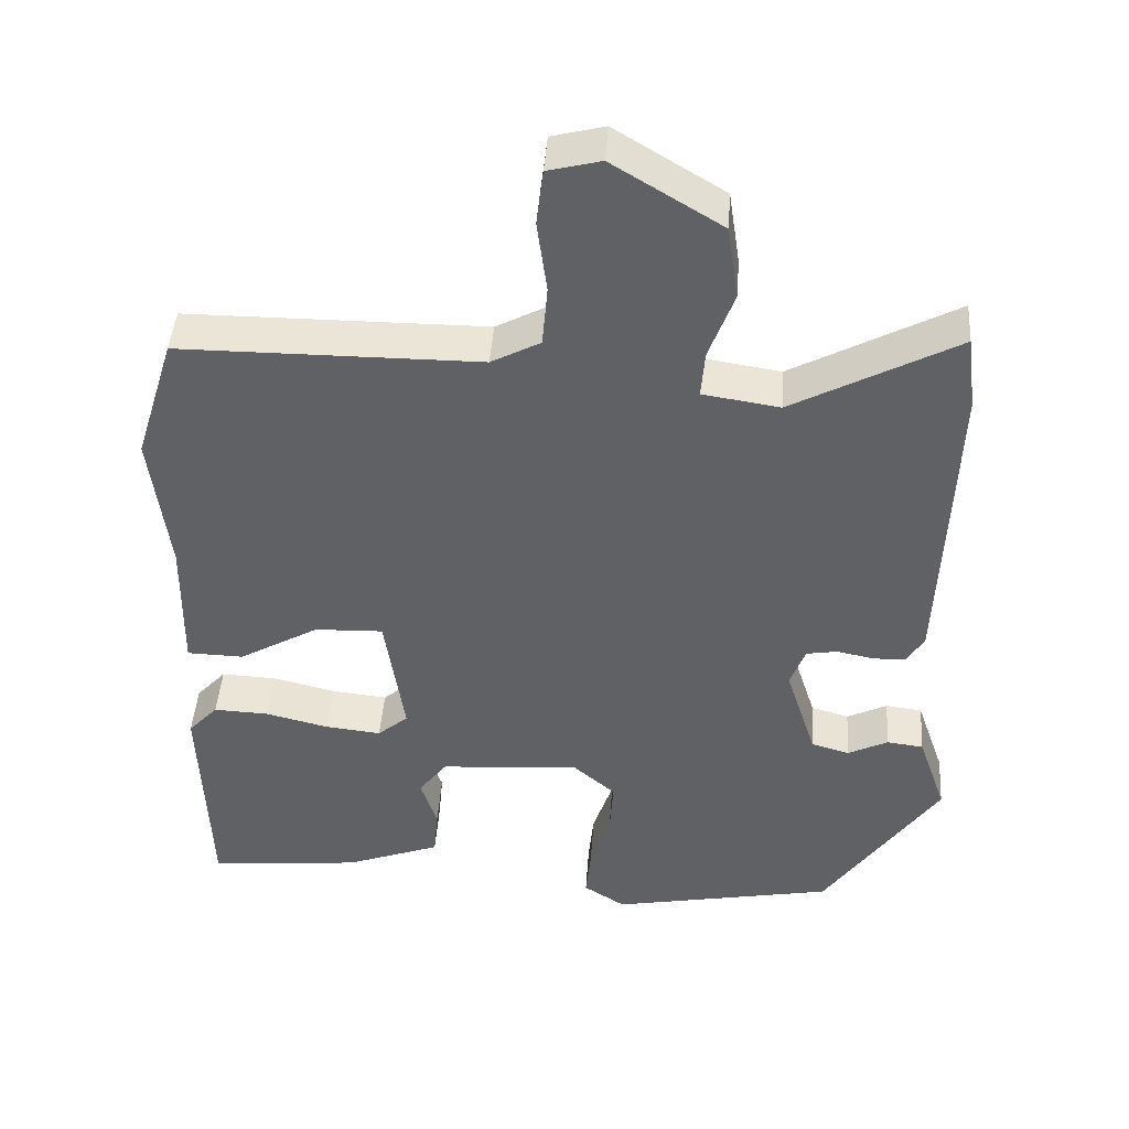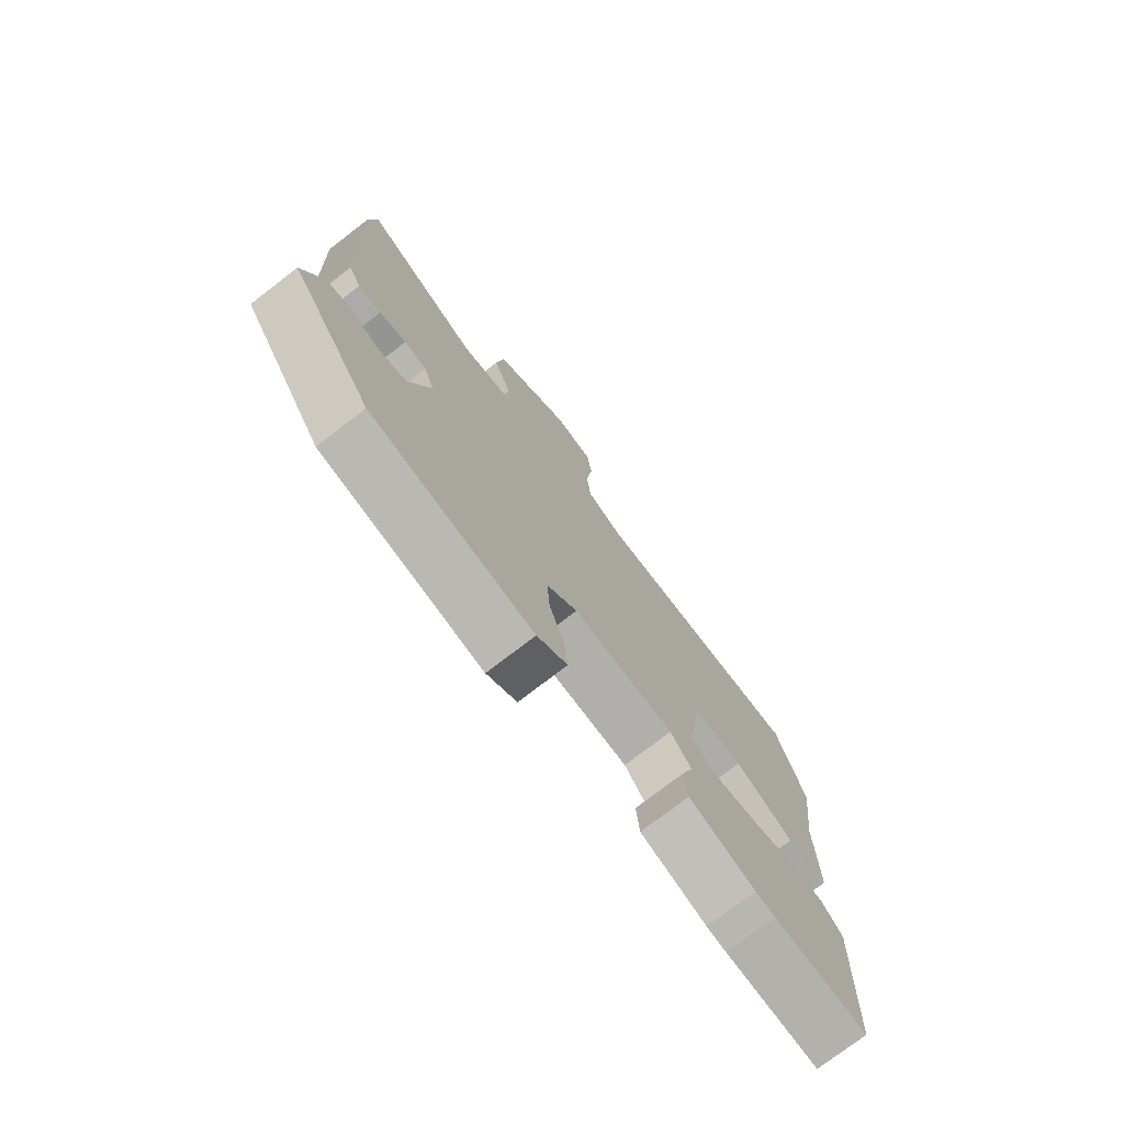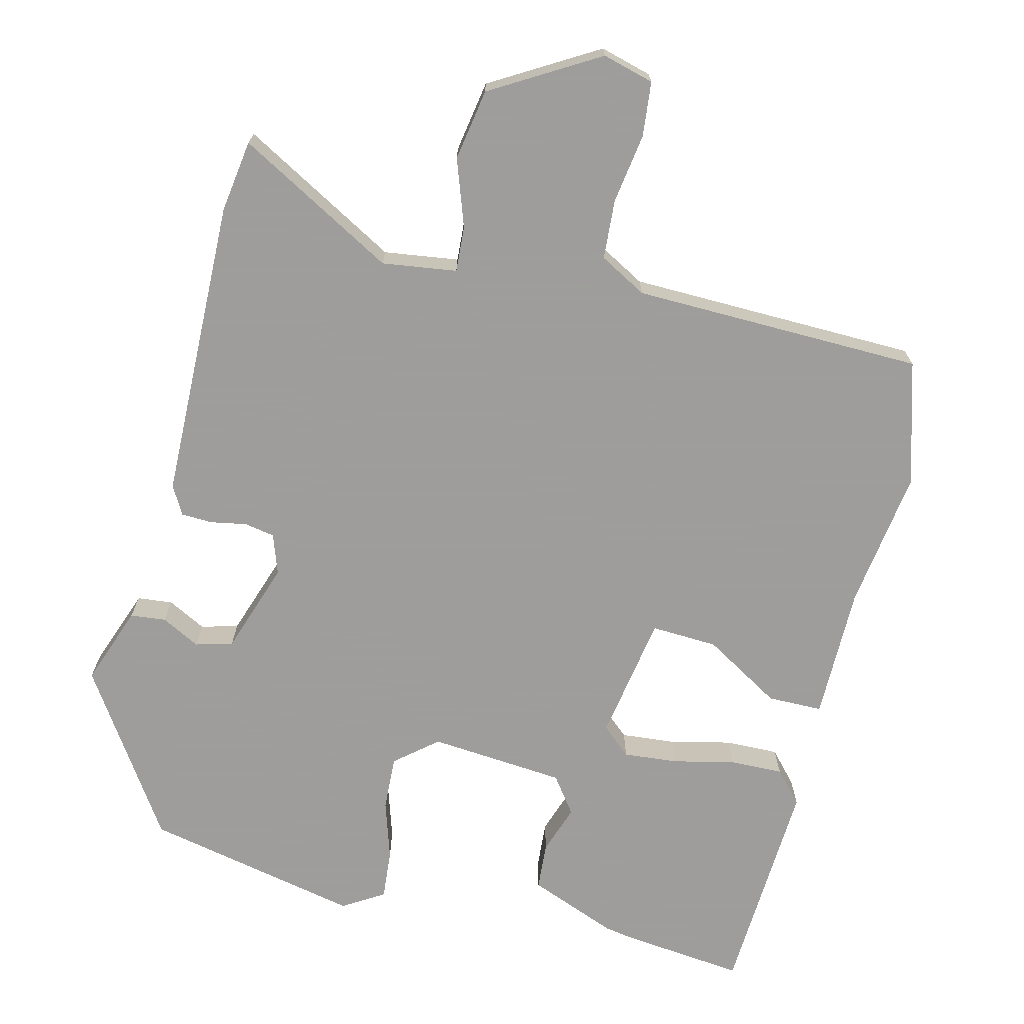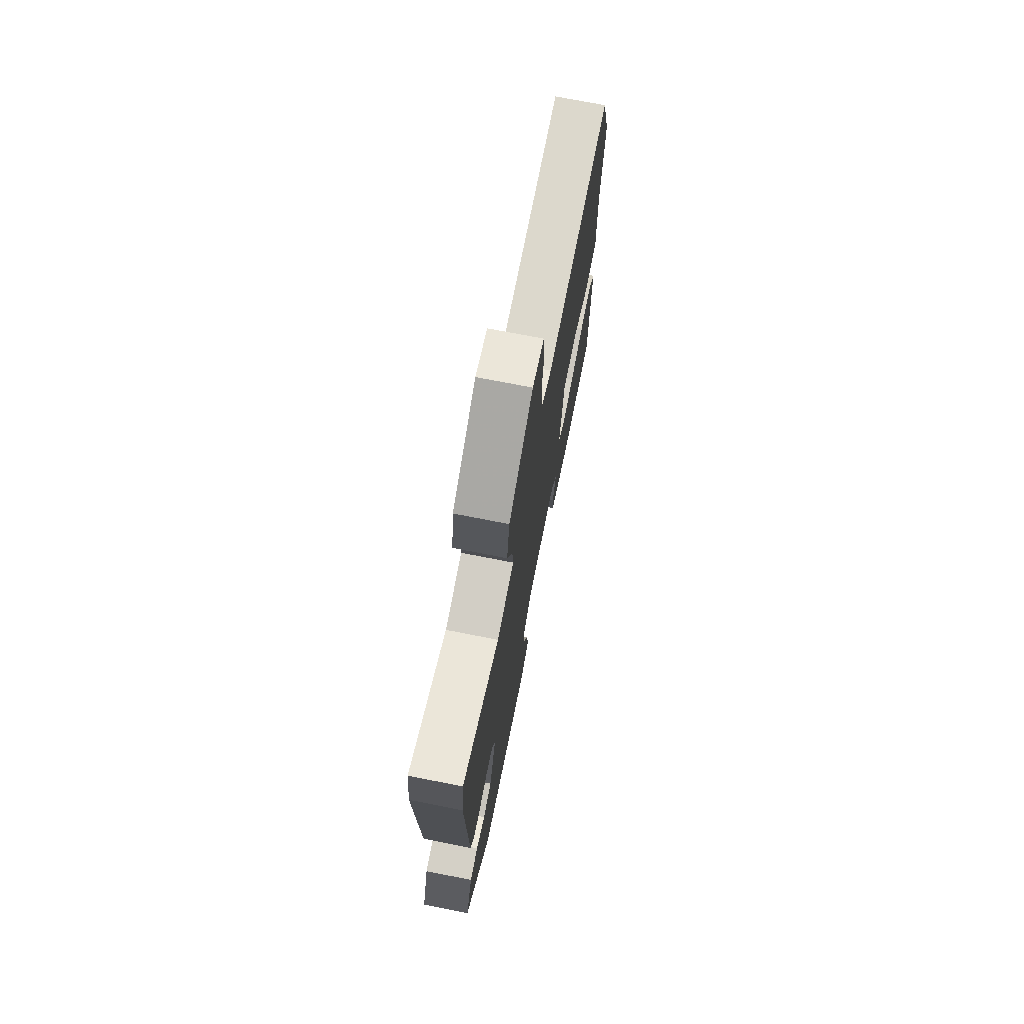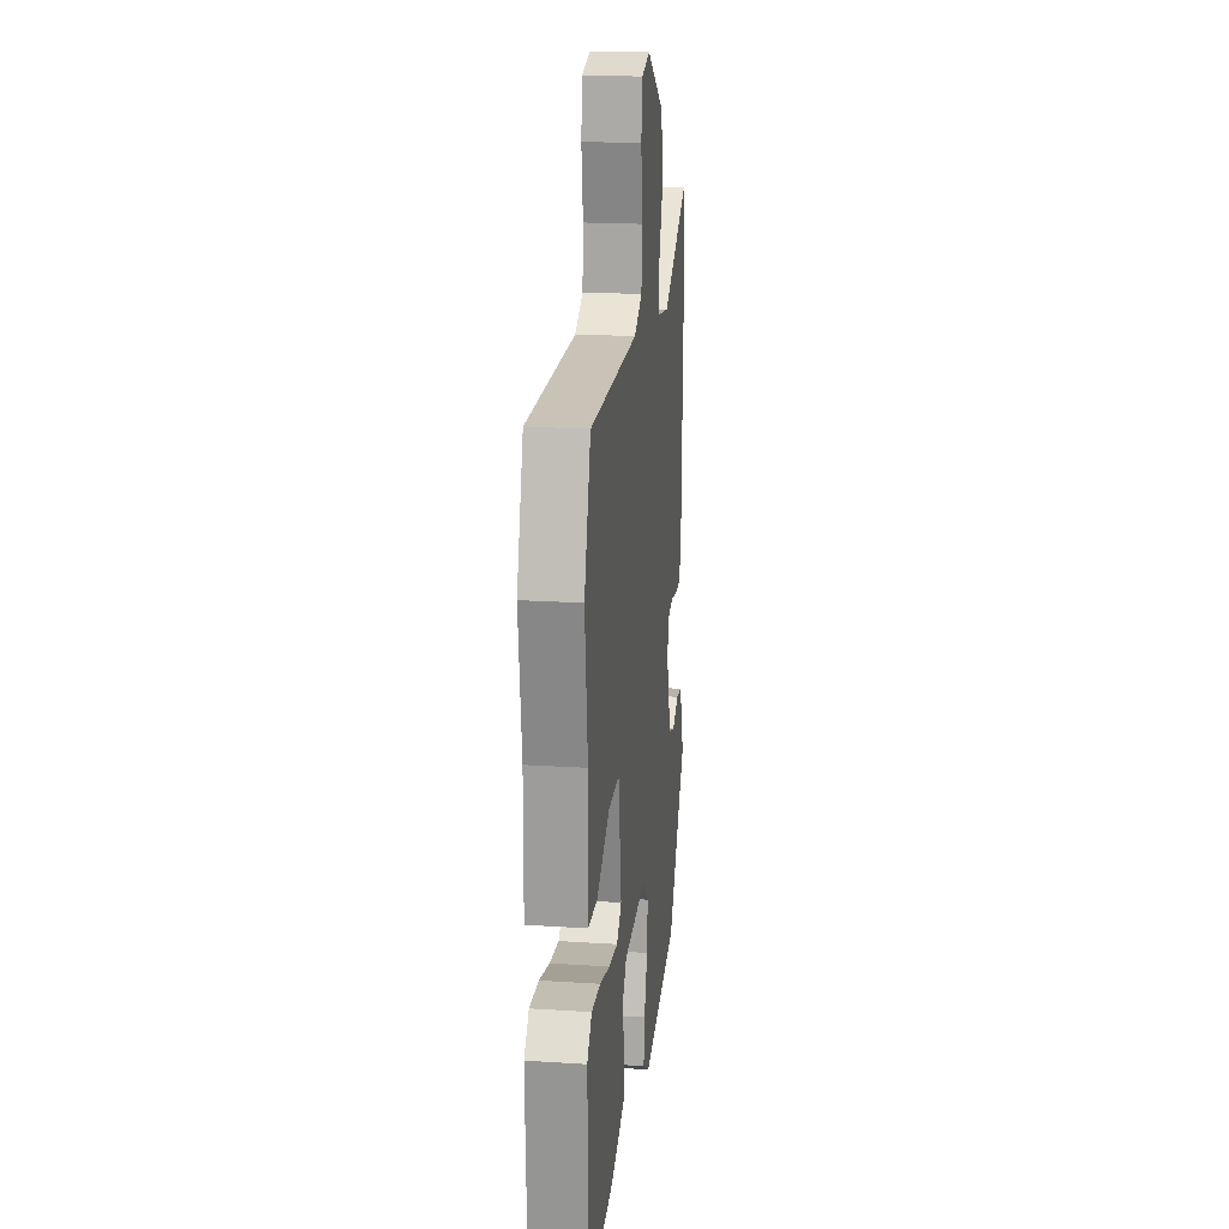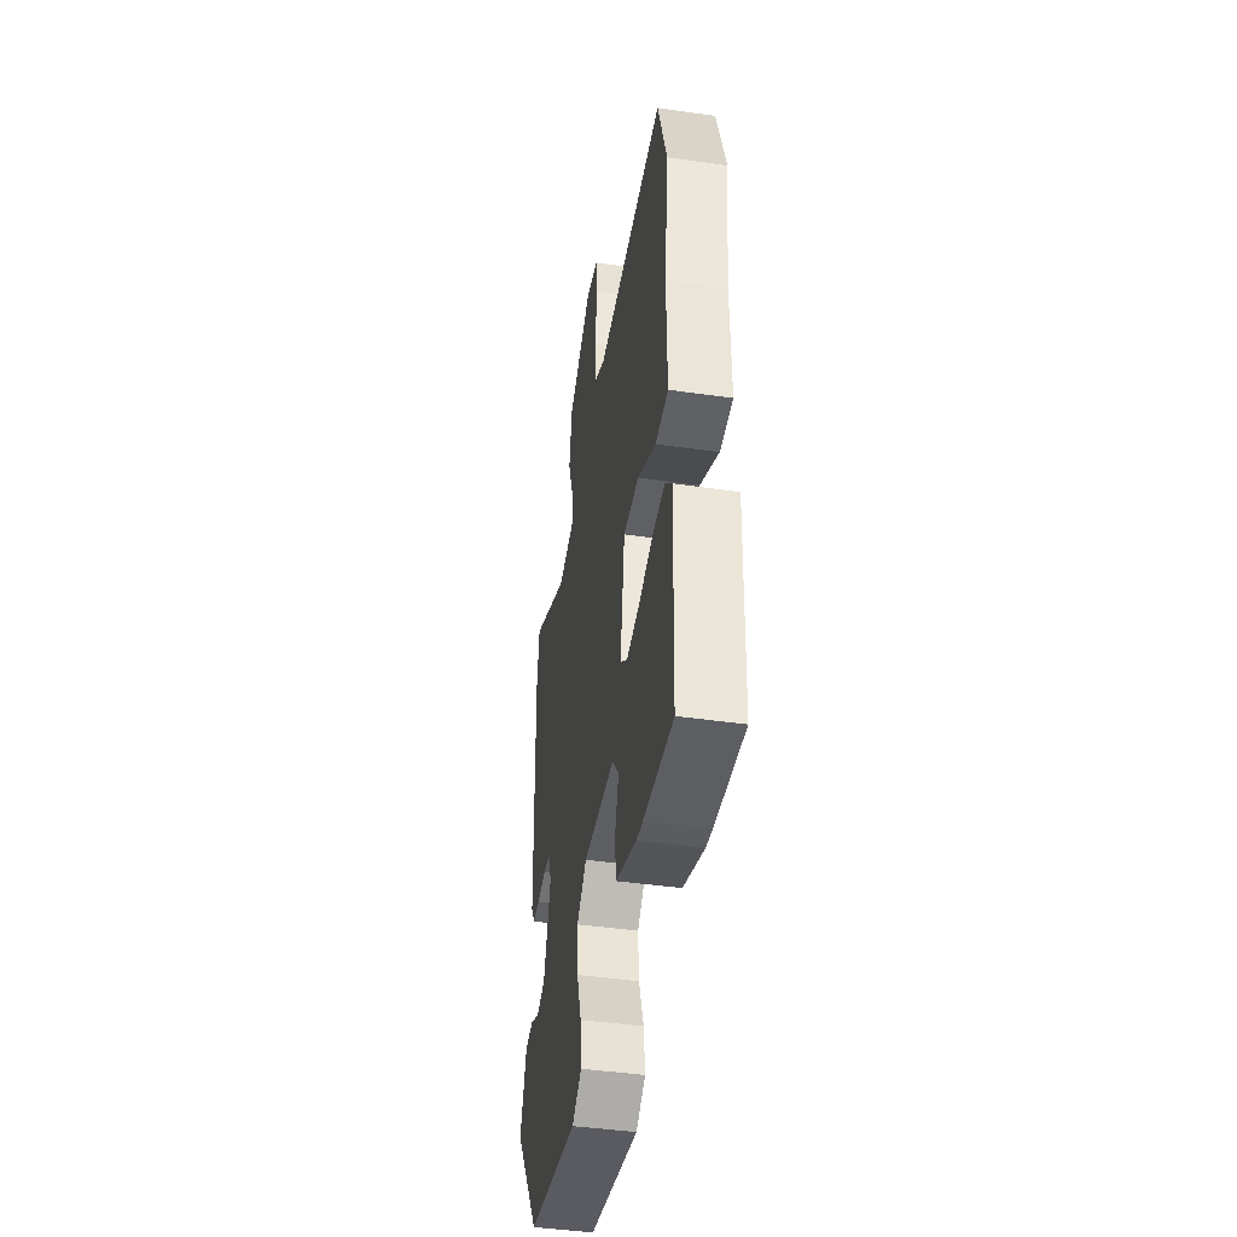
<metadata>
{"format":"obj","ext":"obj","renderer":"f3d","projection":"perspective","resolution":1024,"background":"white","views":[{"elev":44.1,"azim":-176.0,"up":"+Z"},{"elev":-75.6,"azim":-52.4,"up":"+Z"},{"elev":-70.7,"azim":-14.8,"up":"+Y"},{"elev":72.9,"azim":-78.9,"up":"+Z"},{"elev":19.4,"azim":96.9,"up":"+Z"},{"elev":-44.2,"azim":80.5,"up":"+Z"}]}
</metadata>
<code>
v -0.503 0.07 0.477
v -0.49 0.07 0.577
v -0.27 0.07 0.459
v -0.167 0.07 0.475
v -0.172 0.07 0.538
v -0.206 0.07 0.63
v -0.191 0.07 0.729
v -0.045 0.07 0.818
v 0.026 0.07 0.8
v 0.035 0.07 0.725
v 0.022 0.07 0.628
v 0.029 0.07 0.546
v 0.095 0.07 0.511
v 0.497 0.07 0.51
v 0.55 0.07 0.34
v 0.526 0.07 0.147
v 0.529 0.07 -0.039
v 0.453 0.07 -0.041
v 0.345 0.07 0.021
v 0.253 0.07 0.024
v 0.227 0.07 -0.151
v 0.268 0.07 -0.186
v 0.343 0.07 -0.178
v 0.428 0.07 -0.157
v 0.502 0.07 -0.154
v 0.542 0.07 -0.197
v 0.531 0.07 -0.503
v 0.357 0.07 -0.487
v 0.32 0.07 -0.481
v 0.197 0.07 -0.435
v 0.191 0.07 -0.369
v 0.213 0.07 -0.301
v 0.175 0.07 -0.251
v -0.013 0.07 -0.238
v -0.07 0.07 -0.287
v -0.065 0.07 -0.362
v -0.038 0.07 -0.443
v -0.031 0.07 -0.512
v -0.087 0.07 -0.548
v -0.388 0.07 -0.49
v -0.542 0.07 -0.265
v -0.504 0.07 -0.155
v -0.455 0.07 -0.149
v -0.401 0.07 -0.176
v -0.35 0.07 -0.161
v -0.309 0.07 -0.033
v -0.329 0.07 0.022
v -0.371 0.07 0.029
v -0.421 0.07 0.019
v -0.464 0.07 0.02
v -0.487 0.07 0.059
v -0.503 0 0.477
v -0.49 0 0.577
v -0.27 0 0.459
v -0.167 0 0.475
v -0.172 0 0.538
v -0.206 0 0.63
v -0.191 0 0.729
v -0.045 0 0.818
v 0.026 0 0.8
v 0.035 0 0.725
v 0.022 0 0.628
v 0.029 0 0.546
v 0.095 0 0.511
v 0.497 0 0.51
v 0.55 0 0.34
v 0.526 0 0.147
v 0.529 0 -0.039
v 0.453 0 -0.041
v 0.345 0 0.021
v 0.253 0 0.024
v 0.227 0 -0.151
v 0.268 0 -0.186
v 0.343 0 -0.178
v 0.428 0 -0.157
v 0.502 0 -0.154
v 0.542 0 -0.197
v 0.531 0 -0.503
v 0.357 0 -0.487
v 0.32 0 -0.481
v 0.197 0 -0.435
v 0.191 0 -0.369
v 0.213 0 -0.301
v 0.175 0 -0.251
v -0.013 0 -0.238
v -0.07 0 -0.287
v -0.065 0 -0.362
v -0.038 0 -0.443
v -0.031 0 -0.512
v -0.087 0 -0.548
v -0.388 0 -0.49
v -0.542 0 -0.265
v -0.504 0 -0.155
v -0.455 0 -0.149
v -0.401 0 -0.176
v -0.35 0 -0.161
v -0.309 0 -0.033
v -0.329 0 0.022
v -0.371 0 0.029
v -0.421 0 0.019
v -0.464 0 0.02
v -0.487 0 0.059
f 1 2 3
f 51 1 3
f 50 51 3
f 49 50 3
f 48 49 3
f 47 48 3 4
f 46 47 4
f 42 43 44
f 41 42 44
f 40 41 44
f 39 40 44
f 38 39 44
f 37 38 44
f 36 37 44
f 35 36 44 45
f 34 35 45 46
f 30 31 32
f 29 30 32
f 28 29 32
f 27 28 32
f 26 27 32
f 25 26 32
f 24 25 32
f 23 24 32
f 22 23 32 33
f 33 34 46
f 22 33 46
f 21 22 46
f 16 17 18 19
f 16 19 20
f 15 16 20
f 14 15 20
f 13 14 20
f 21 46 4
f 20 21 4
f 13 20 4
f 12 13 4
f 9 10 11
f 8 9 11
f 7 8 11
f 6 7 11
f 5 6 11
f 4 5 11 12
f 54 53 52
f 54 52 102
f 54 102 101
f 54 101 100
f 54 100 99
f 55 54 99 98
f 55 98 97
f 95 94 93
f 95 93 92
f 95 92 91
f 95 91 90
f 95 90 89
f 95 89 88
f 95 88 87
f 96 95 87 86
f 97 96 86 85
f 83 82 81
f 83 81 80
f 83 80 79
f 83 79 78
f 83 78 77
f 83 77 76
f 83 76 75
f 83 75 74
f 84 83 74 73
f 97 85 84
f 97 84 73
f 97 73 72
f 70 69 68 67
f 71 70 67
f 71 67 66
f 71 66 65
f 71 65 64
f 55 97 72
f 55 72 71
f 55 71 64
f 55 64 63
f 62 61 60
f 62 60 59
f 62 59 58
f 62 58 57
f 62 57 56
f 63 62 56 55
f 1 52 53 2
f 2 53 54 3
f 3 54 55 4
f 4 55 56 5
f 5 56 57 6
f 6 57 58 7
f 7 58 59 8
f 8 59 60 9
f 9 60 61 10
f 10 61 62 11
f 11 62 63 12
f 12 63 64 13
f 13 64 65 14
f 14 65 66 15
f 15 66 67 16
f 16 67 68 17
f 17 68 69 18
f 18 69 70 19
f 19 70 71 20
f 20 71 72 21
f 21 72 73 22
f 22 73 74 23
f 23 74 75 24
f 24 75 76 25
f 25 76 77 26
f 26 77 78 27
f 27 78 79 28
f 28 79 80 29
f 29 80 81 30
f 30 81 82 31
f 31 82 83 32
f 32 83 84 33
f 33 84 85 34
f 34 85 86 35
f 35 86 87 36
f 36 87 88 37
f 37 88 89 38
f 38 89 90 39
f 39 90 91 40
f 40 91 92 41
f 41 92 93 42
f 42 93 94 43
f 43 94 95 44
f 44 95 96 45
f 45 96 97 46
f 46 97 98 47
f 47 98 99 48
f 48 99 100 49
f 49 100 101 50
f 50 101 102 51
f 51 102 52 1

</code>
